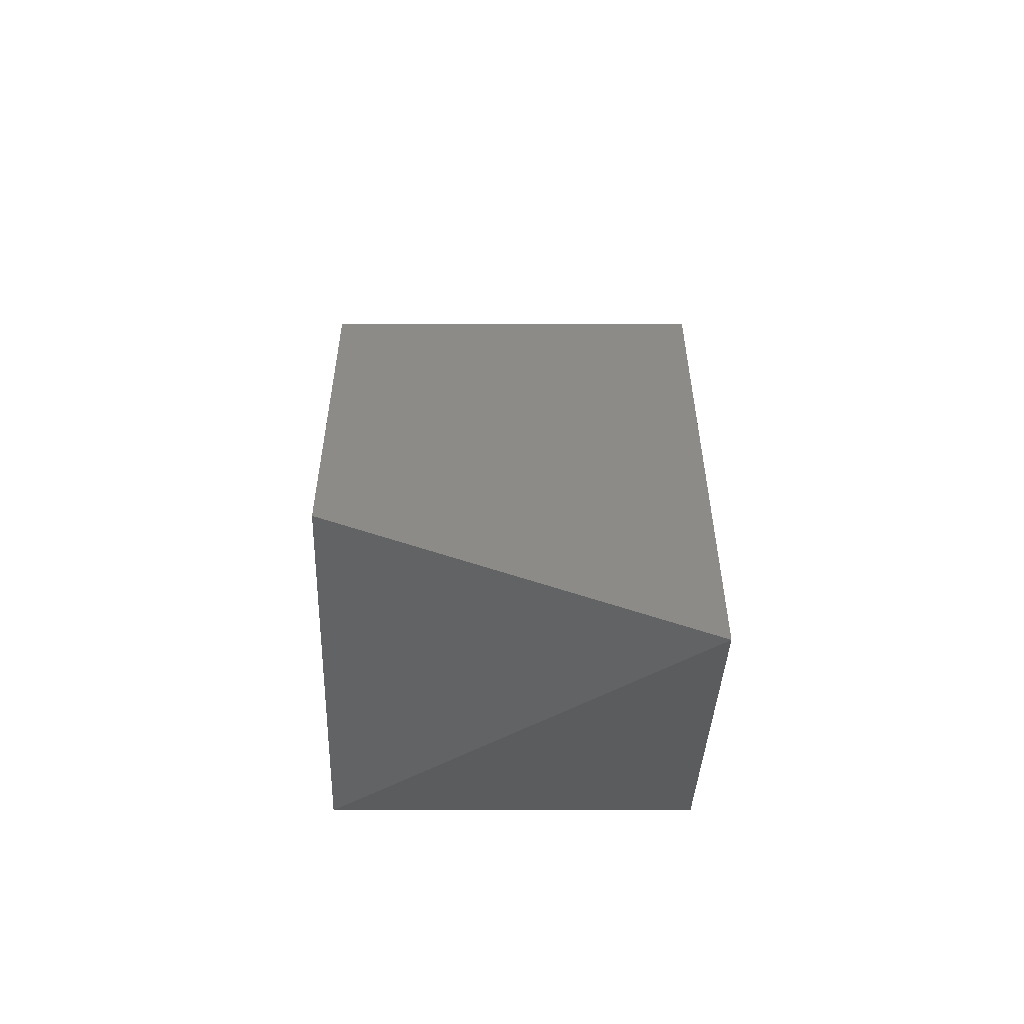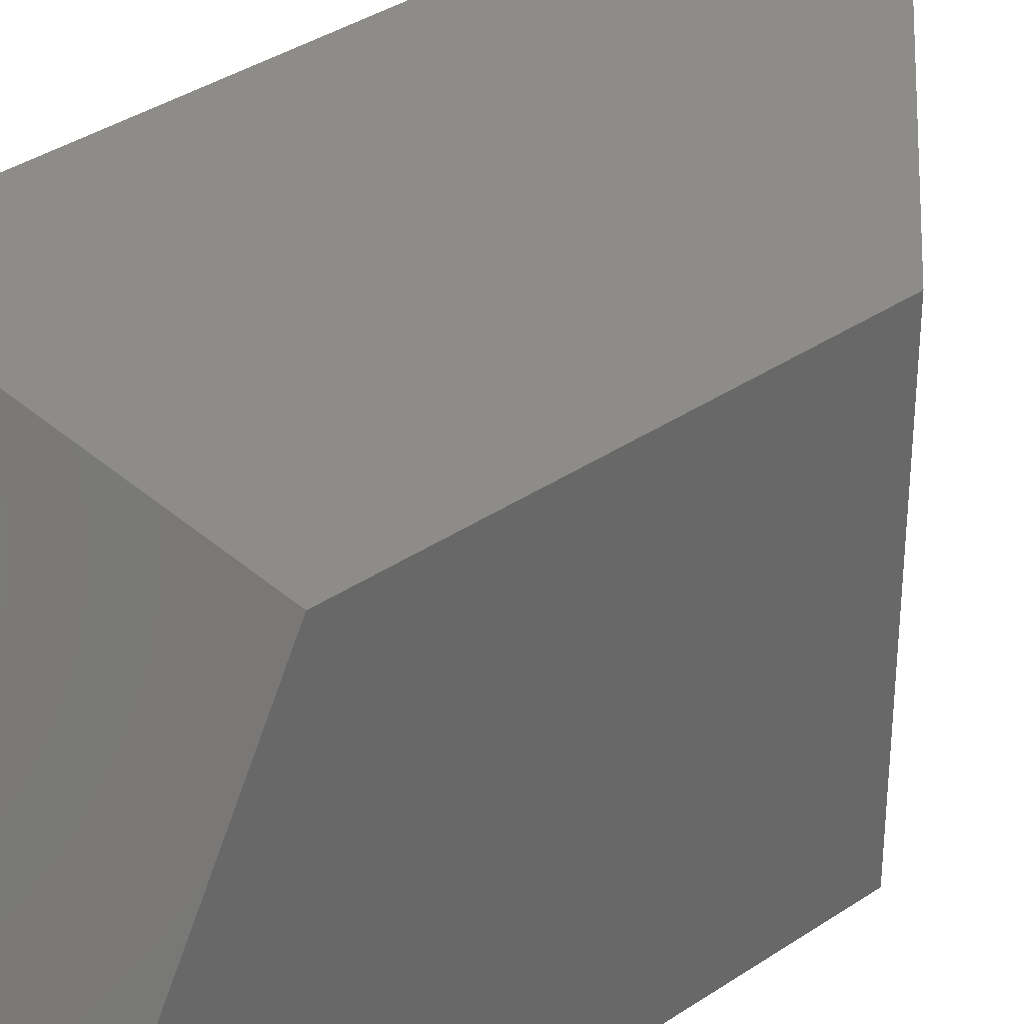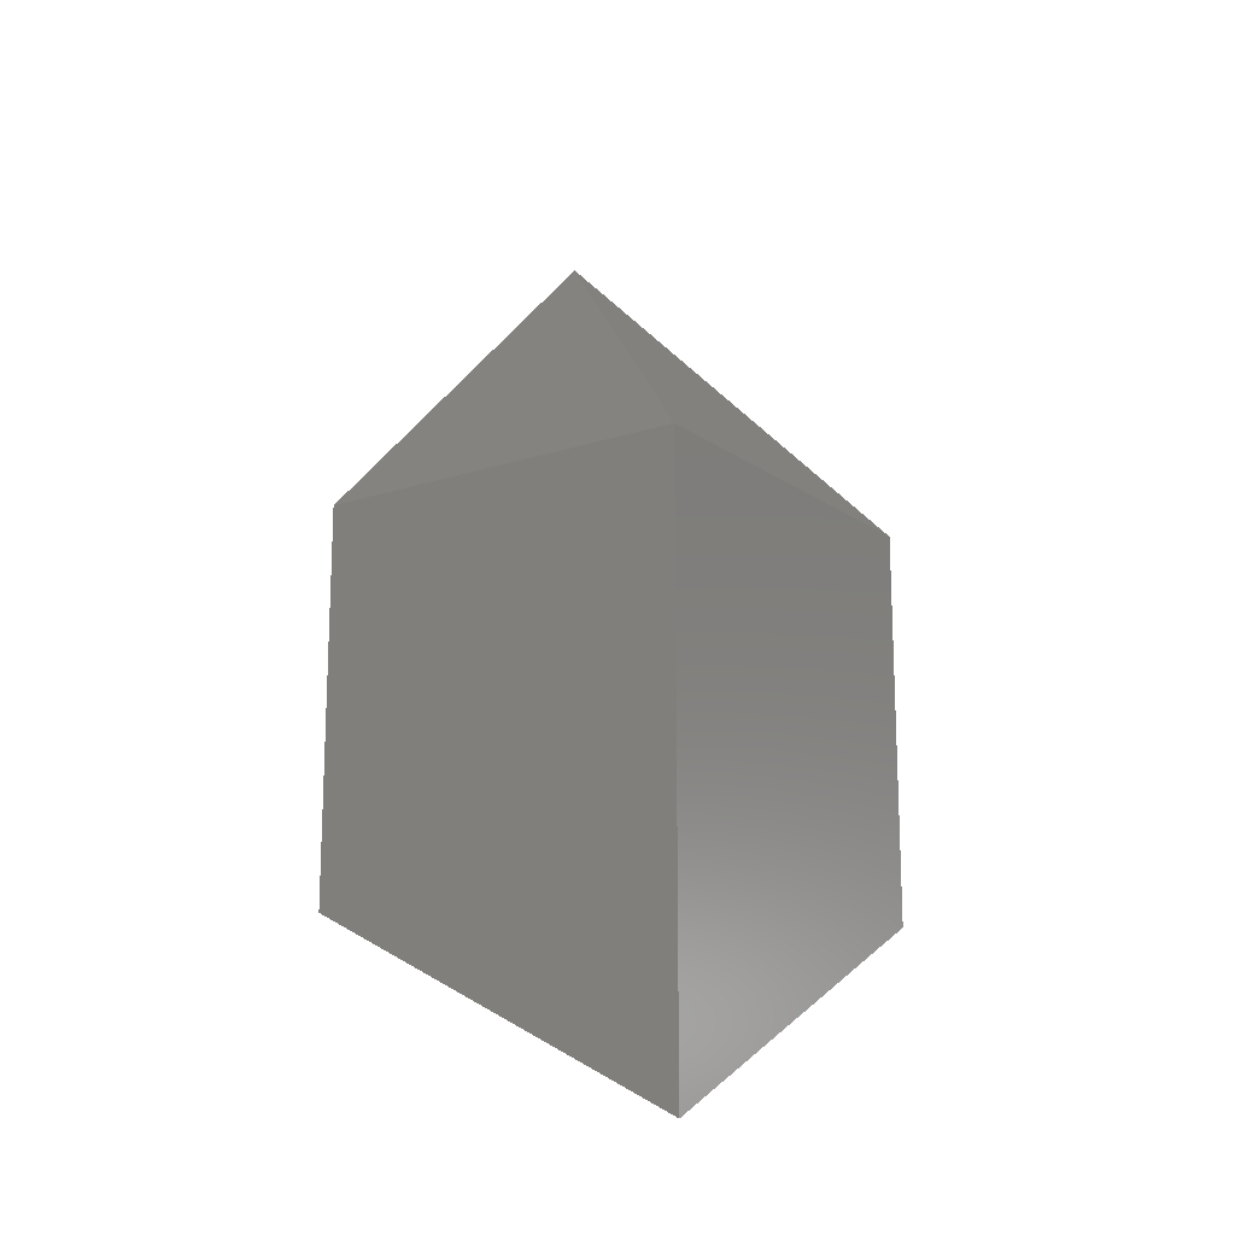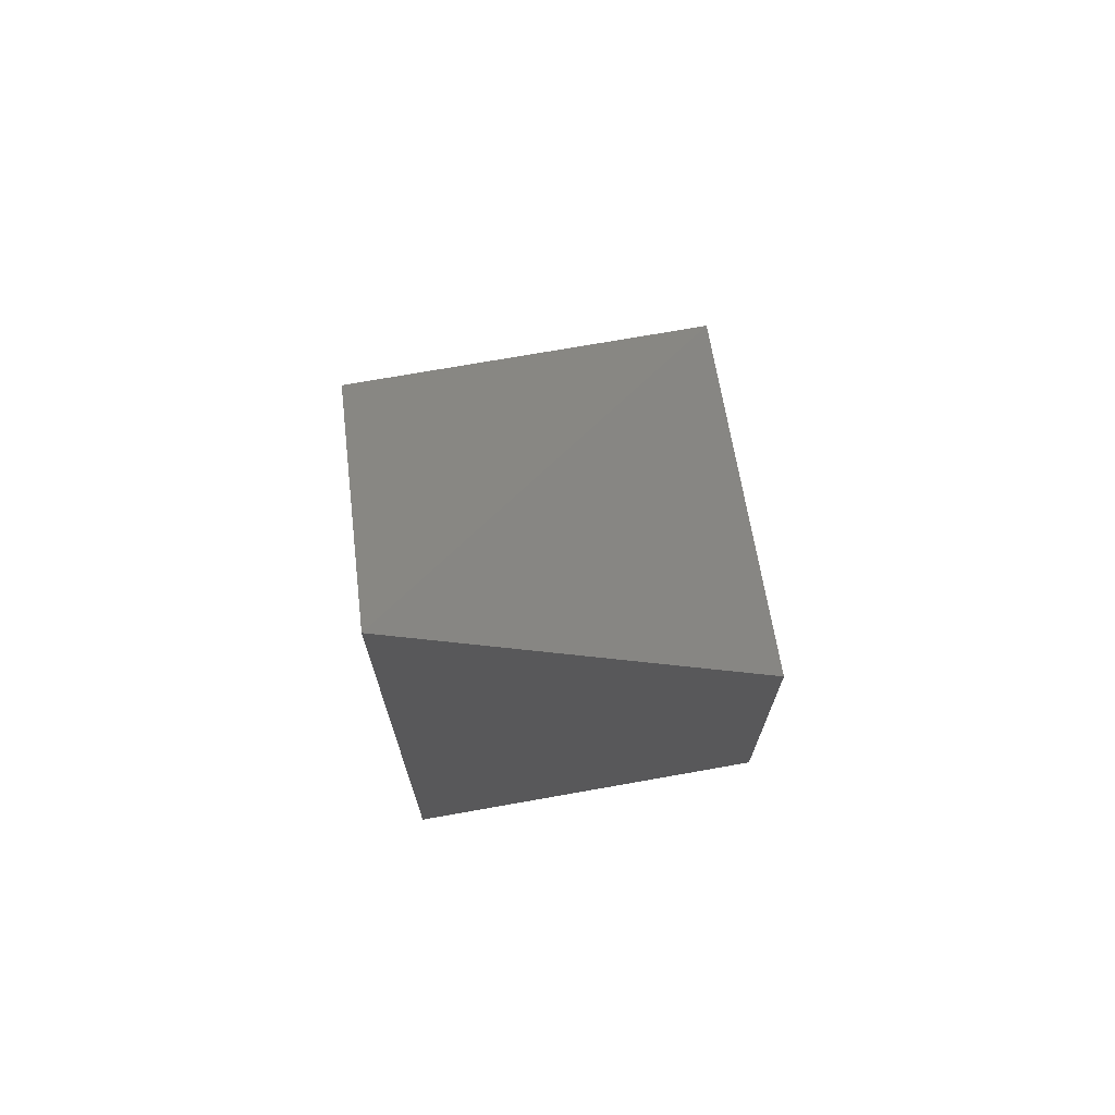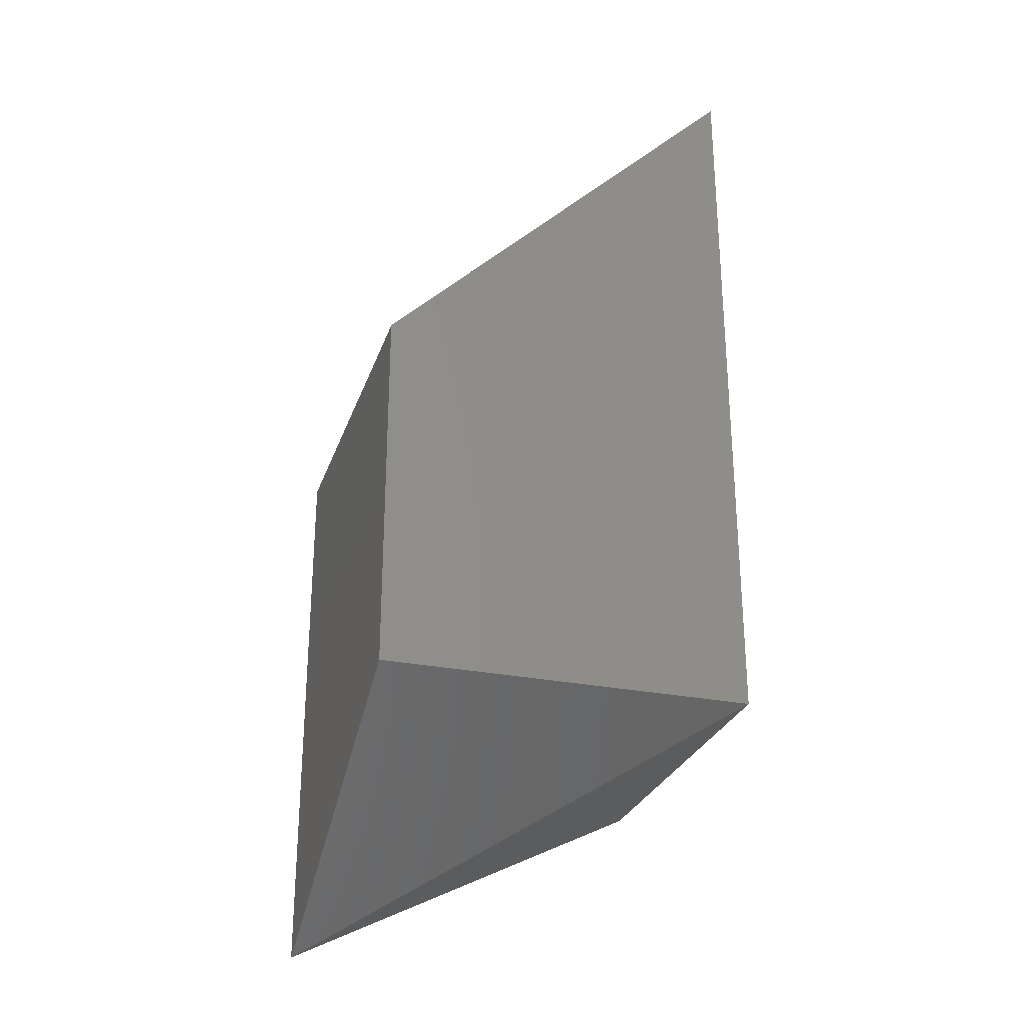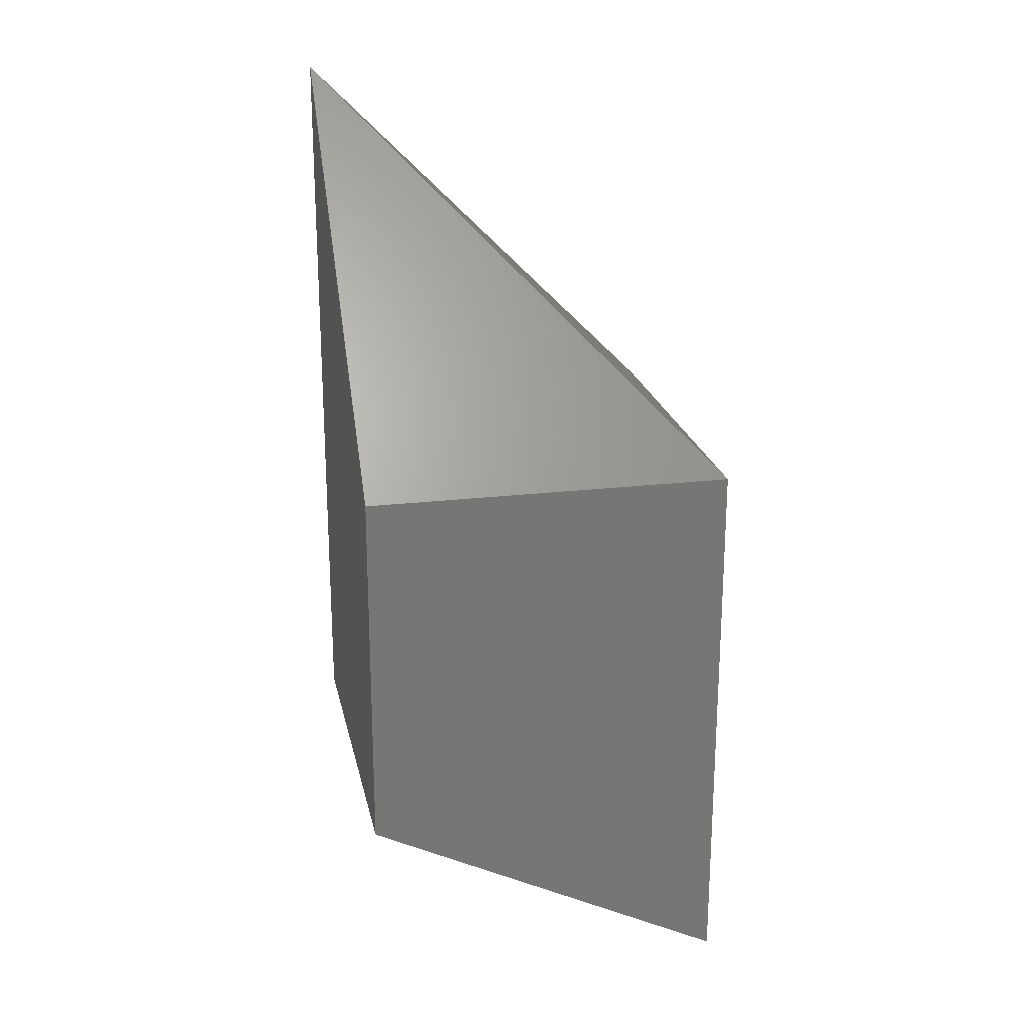
<metadata>
{"format":"stl","ext":"stl","renderer":"f3d","projection":"perspective","resolution":1024,"background":"white","views":[{"elev":-55.7,"azim":-90.0,"up":"+Z"},{"elev":36.2,"azim":-131.4,"up":"+Y"},{"elev":-15.7,"azim":-55.2,"up":"+Z"},{"elev":71.6,"azim":169.9,"up":"+Z"},{"elev":-28.0,"azim":73.0,"up":"+Z"},{"elev":21.6,"azim":-101.8,"up":"+Z"}]}
</metadata>
<code>
# stl→obj: 8 verts, 12 faces
v 20 20 0
v 20 -20 0
v -20 -20 -20
v -20 20 0
v 20 20 80
v -20 20 40
v -20 -20 40
v 20 -20 40
f 1 2 3
f 1 3 4
f 5 6 7
f 5 7 8
f 1 5 8
f 1 8 2
f 2 8 7
f 2 7 3
f 3 7 6
f 3 6 4
f 5 1 4
f 5 4 6

</code>
